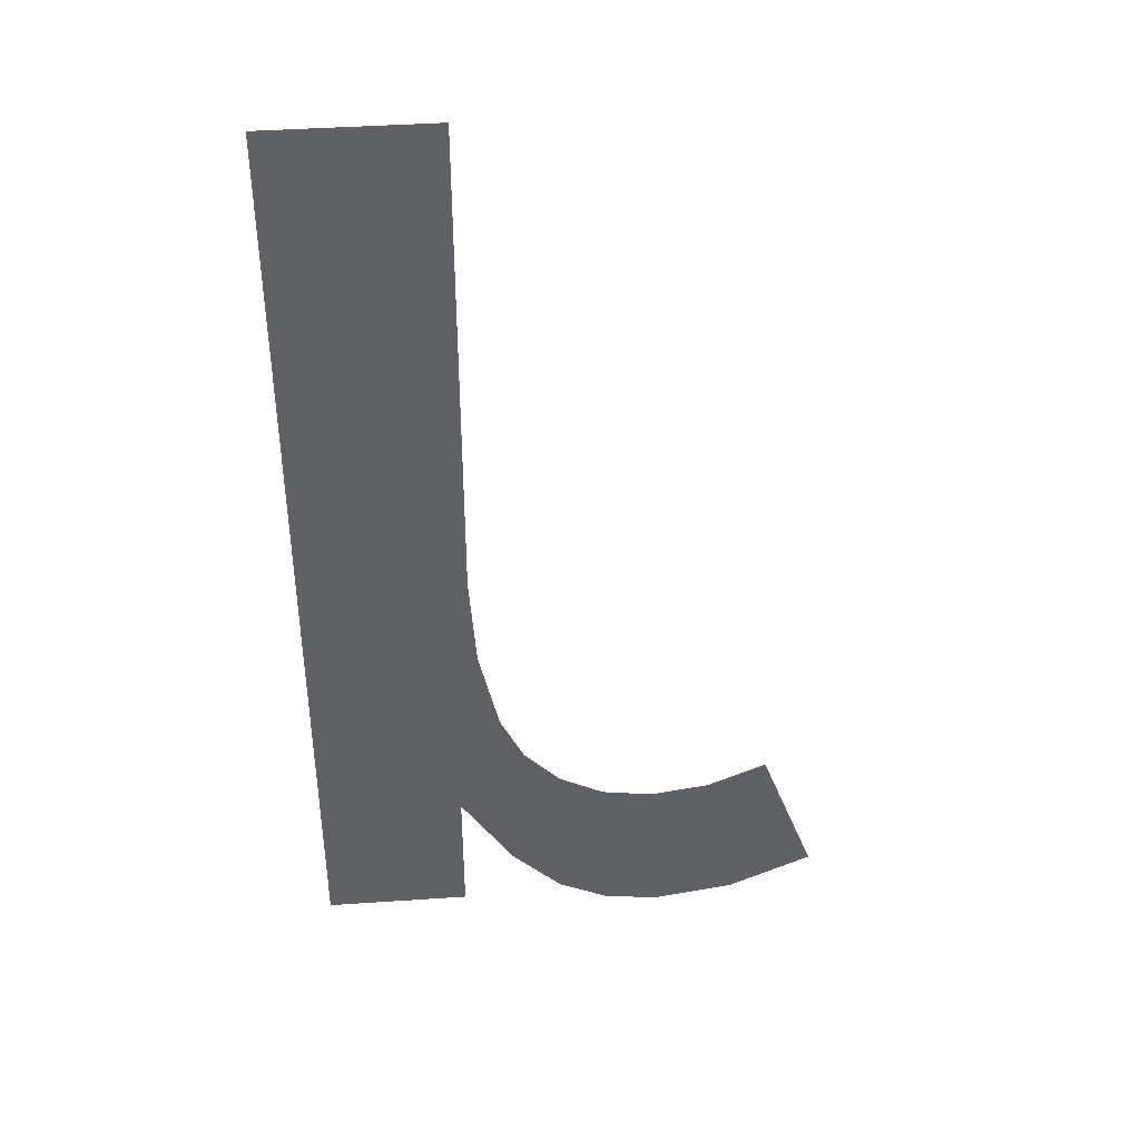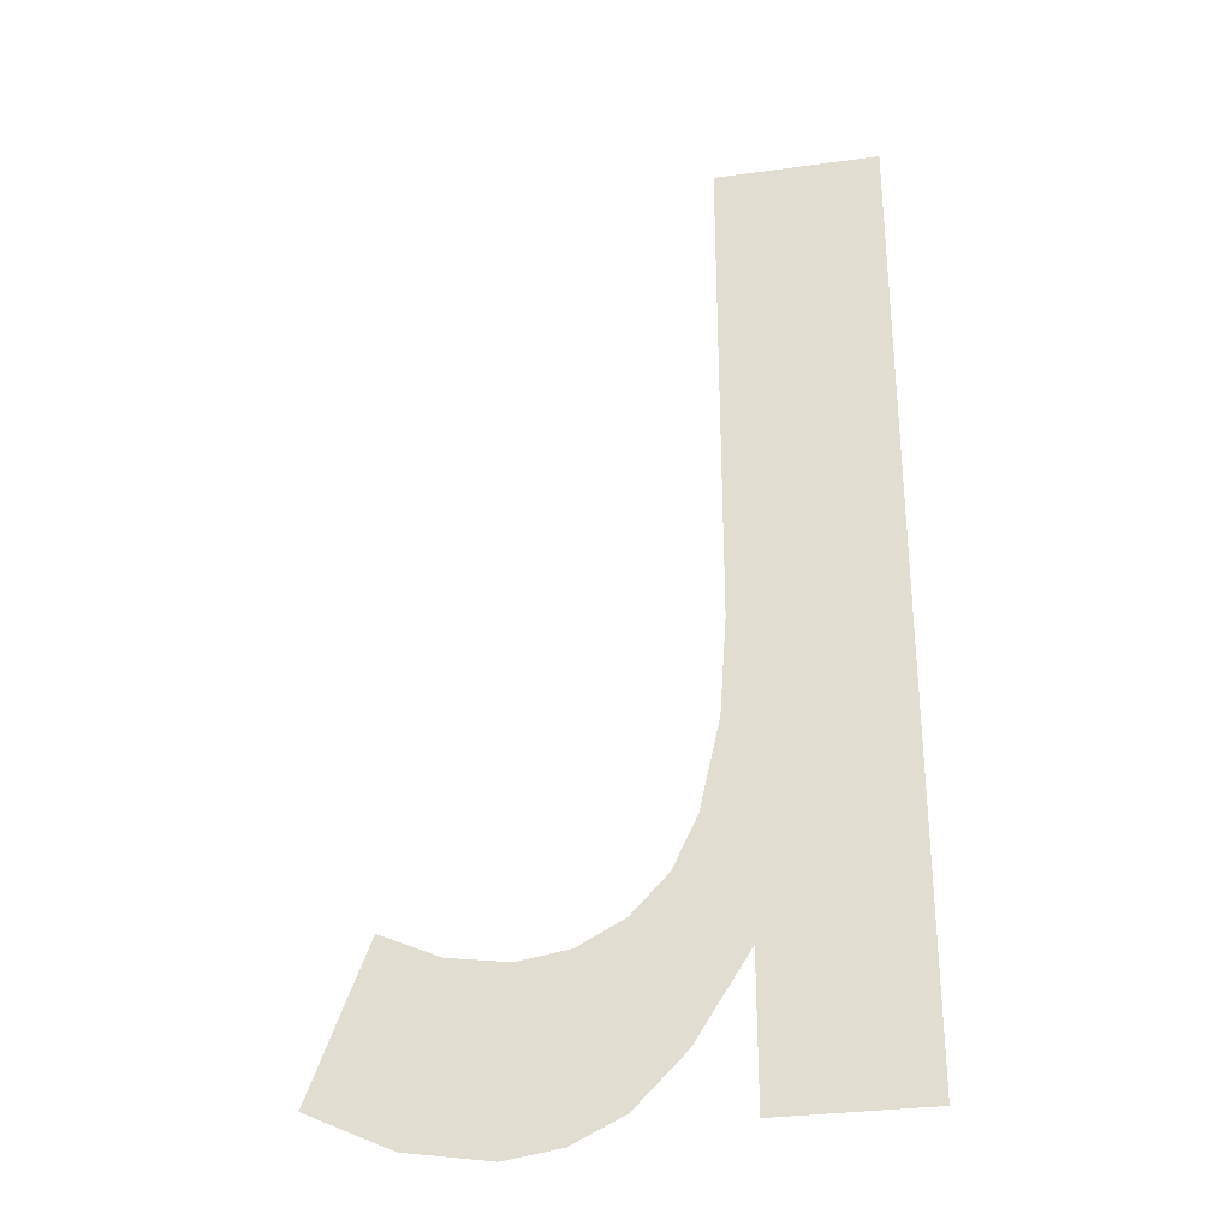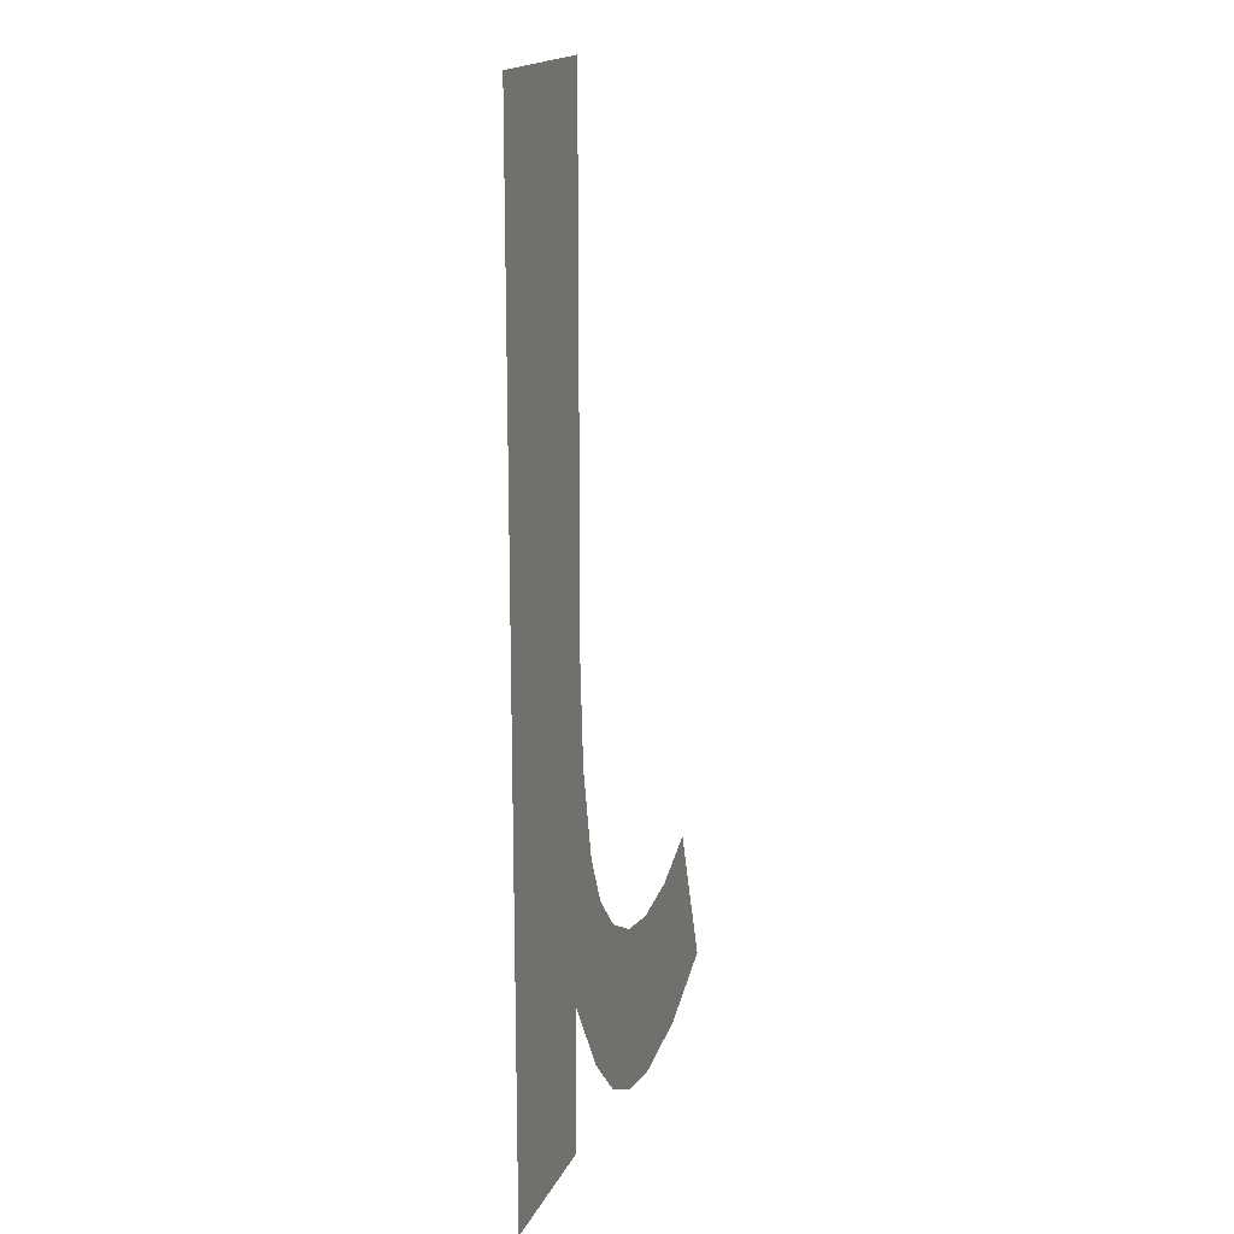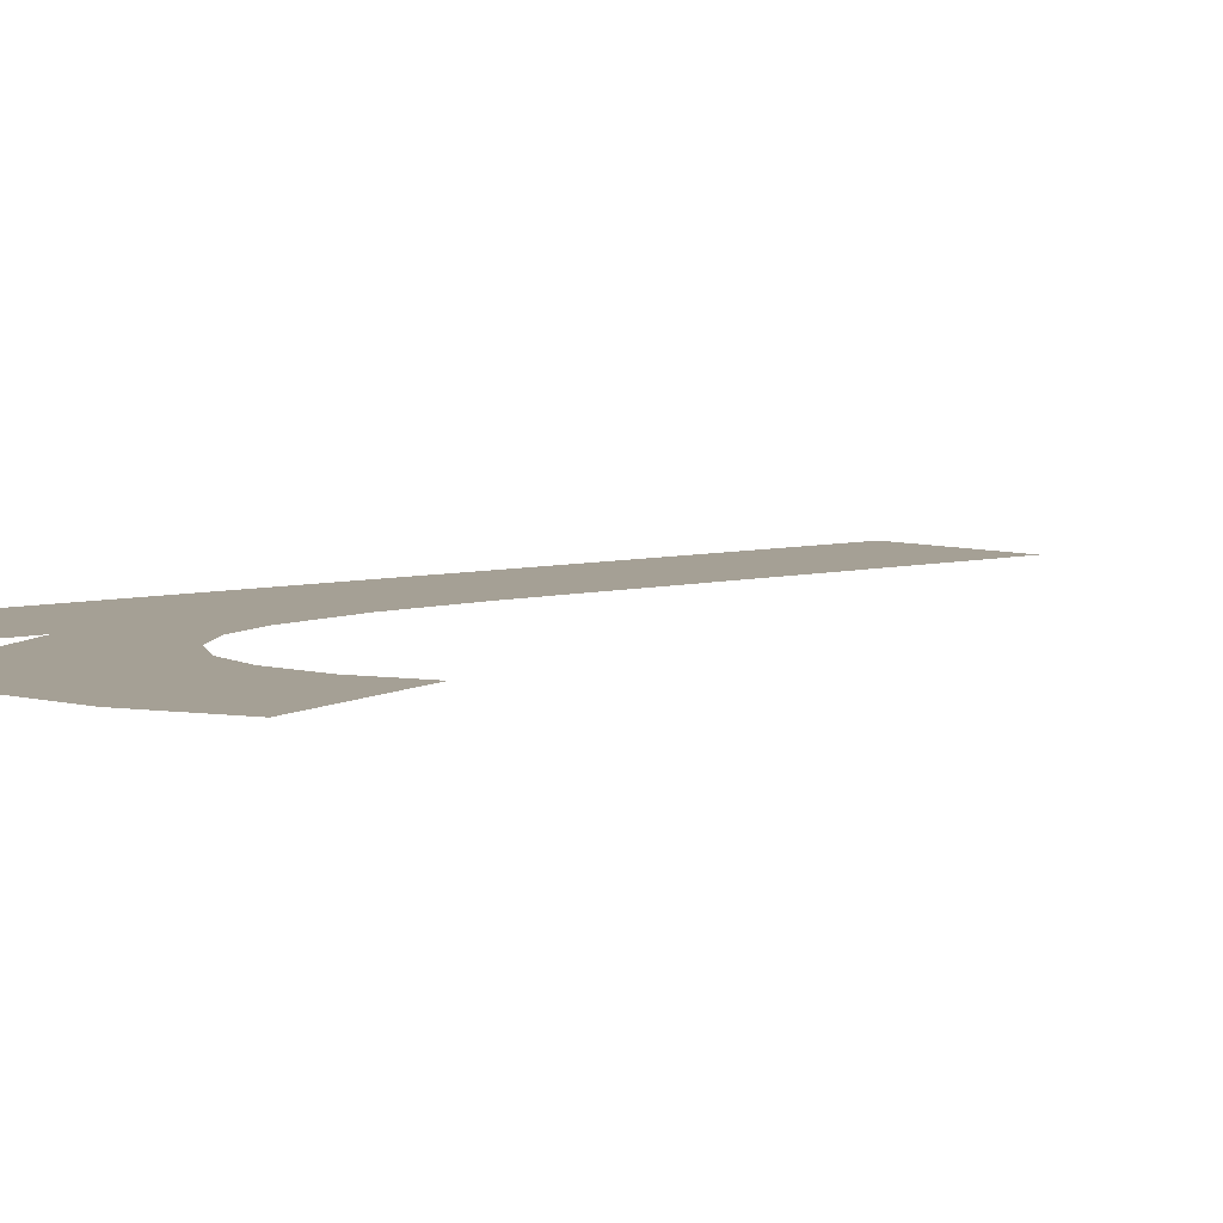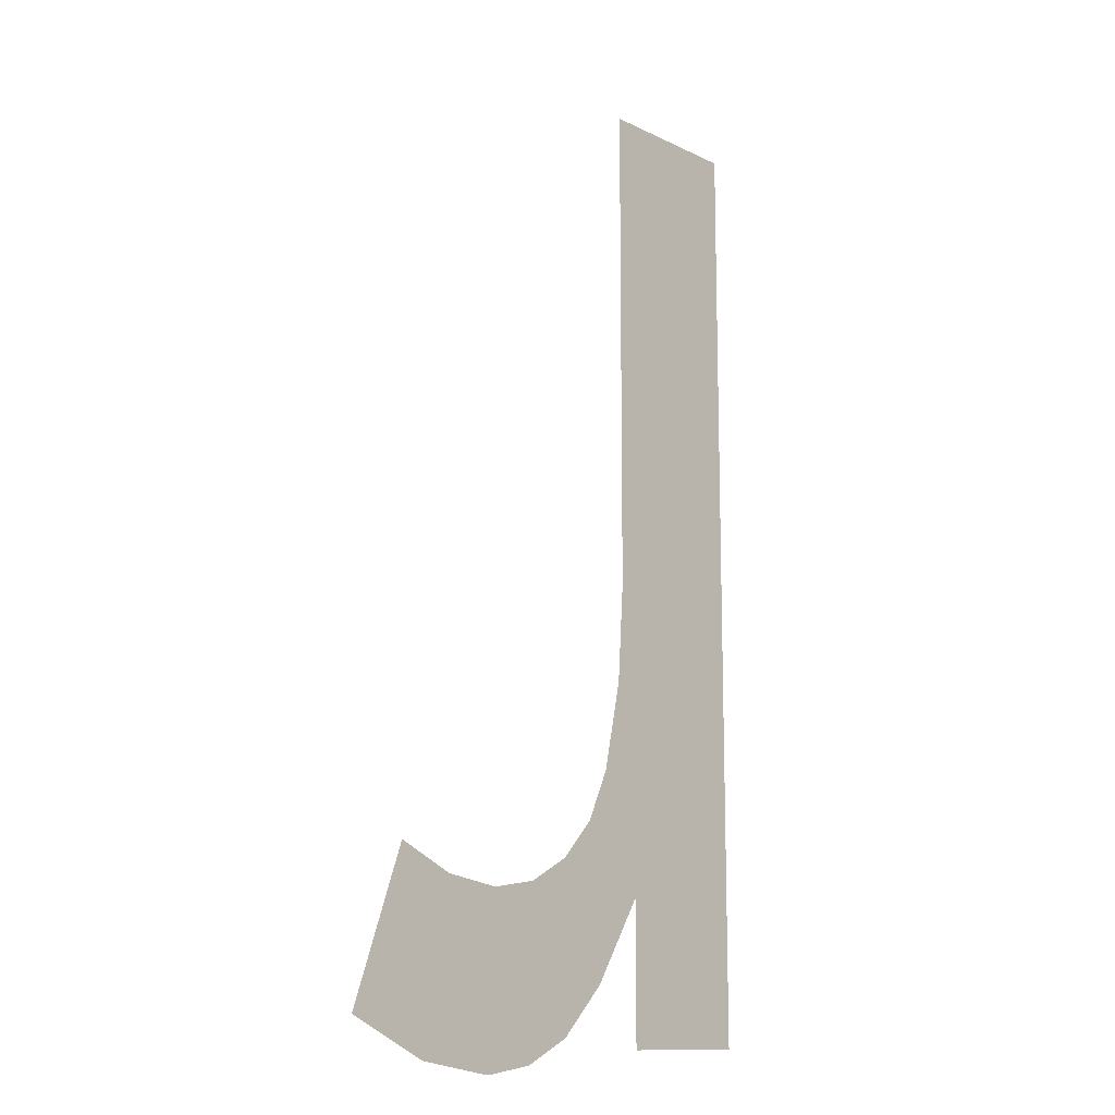
<metadata>
{"format":"obj","ext":"obj","renderer":"f3d","projection":"perspective","resolution":1024,"background":"white","views":[{"elev":41.8,"azim":175.3,"up":"+Z"},{"elev":-31.2,"azim":11.0,"up":"+Z"},{"elev":17.1,"azim":108.5,"up":"+Z"},{"elev":5.9,"azim":-130.9,"up":"+Y"},{"elev":-12.5,"azim":-48.1,"up":"+Z"}]}
</metadata>
<code>
o mesh52/mesh52-geometry#mesh52-geometry
v -0.3023 -0.2115 0.6369
v -0.3026 -0.2115 0.6398
v -0.3025 -0.2115 0.6411
v -0.3031 -0.2115 0.6358
v -0.3025 -0.2115 0.6479
v -0.3029 -0.2115 0.6385
v -0.3004 -0.2115 0.6479
v -0.3032 -0.2115 0.6379
v -0.3023 -0.2115 0.6349
v -0.3037 -0.2115 0.6351
v -0.3004 -0.2115 0.6349
v -0.3037 -0.2115 0.6373
v -0.3044 -0.2115 0.6347
v -0.3043 -0.2115 0.637
v -0.305 -0.2115 0.6369
v -0.3051 -0.2115 0.6346
v -0.3058 -0.2115 0.637
v -0.3062 -0.2115 0.6348
v -0.3066 -0.2115 0.6374
v -0.3074 -0.2115 0.6353
f 1 2 3
f 2 1 4
f 3 2 1
f 4 1 2
f 5 1 3
f 3 1 5
f 2 4 6
f 6 4 2
f 7 1 5
f 5 1 7
f 6 4 8
f 8 4 6
f 7 9 1
f 1 9 7
f 8 4 10
f 10 4 8
f 9 7 11
f 11 7 9
f 8 10 12
f 12 10 8
f 12 10 13
f 13 10 12
f 12 13 14
f 14 13 12
f 14 13 15
f 15 13 14
f 15 13 16
f 16 13 15
f 15 16 17
f 17 16 15
f 17 16 18
f 18 16 17
f 17 18 19
f 19 18 17
f 19 18 20
f 20 18 19

</code>
